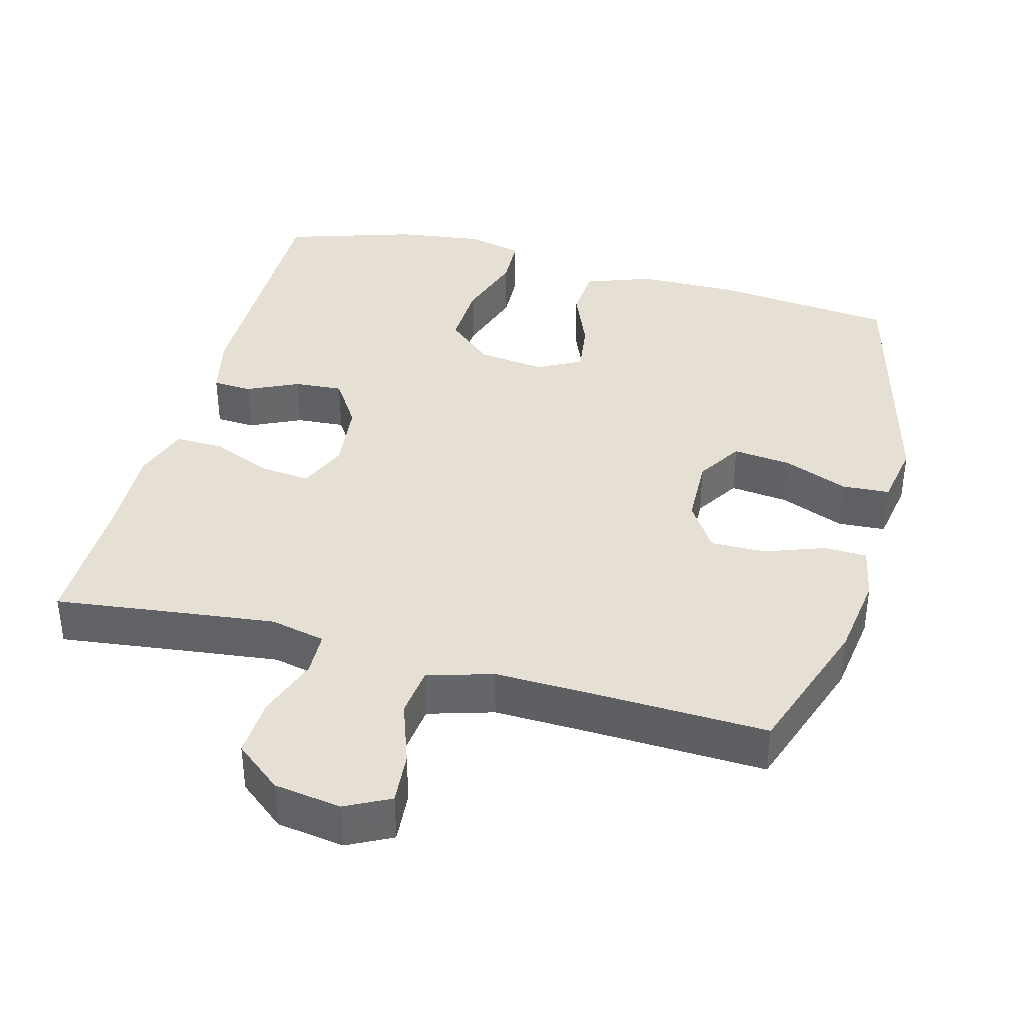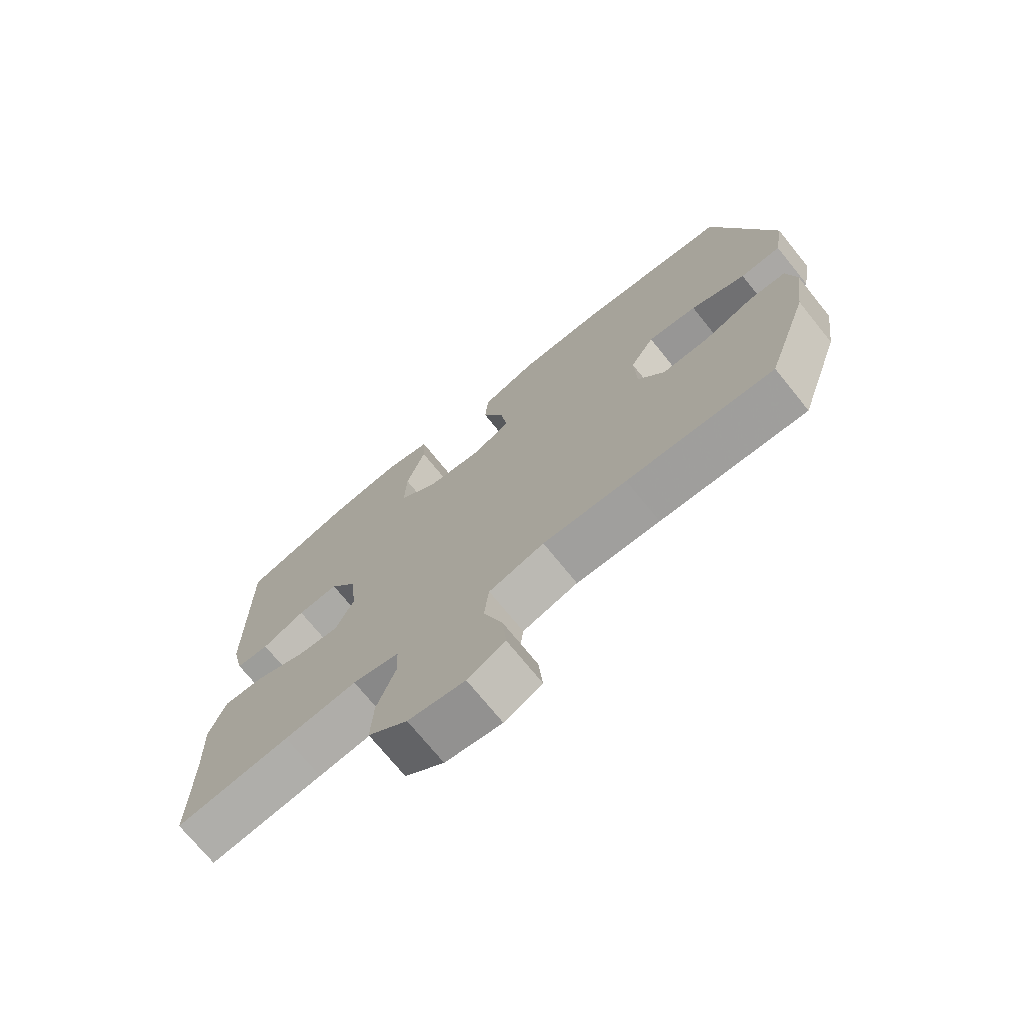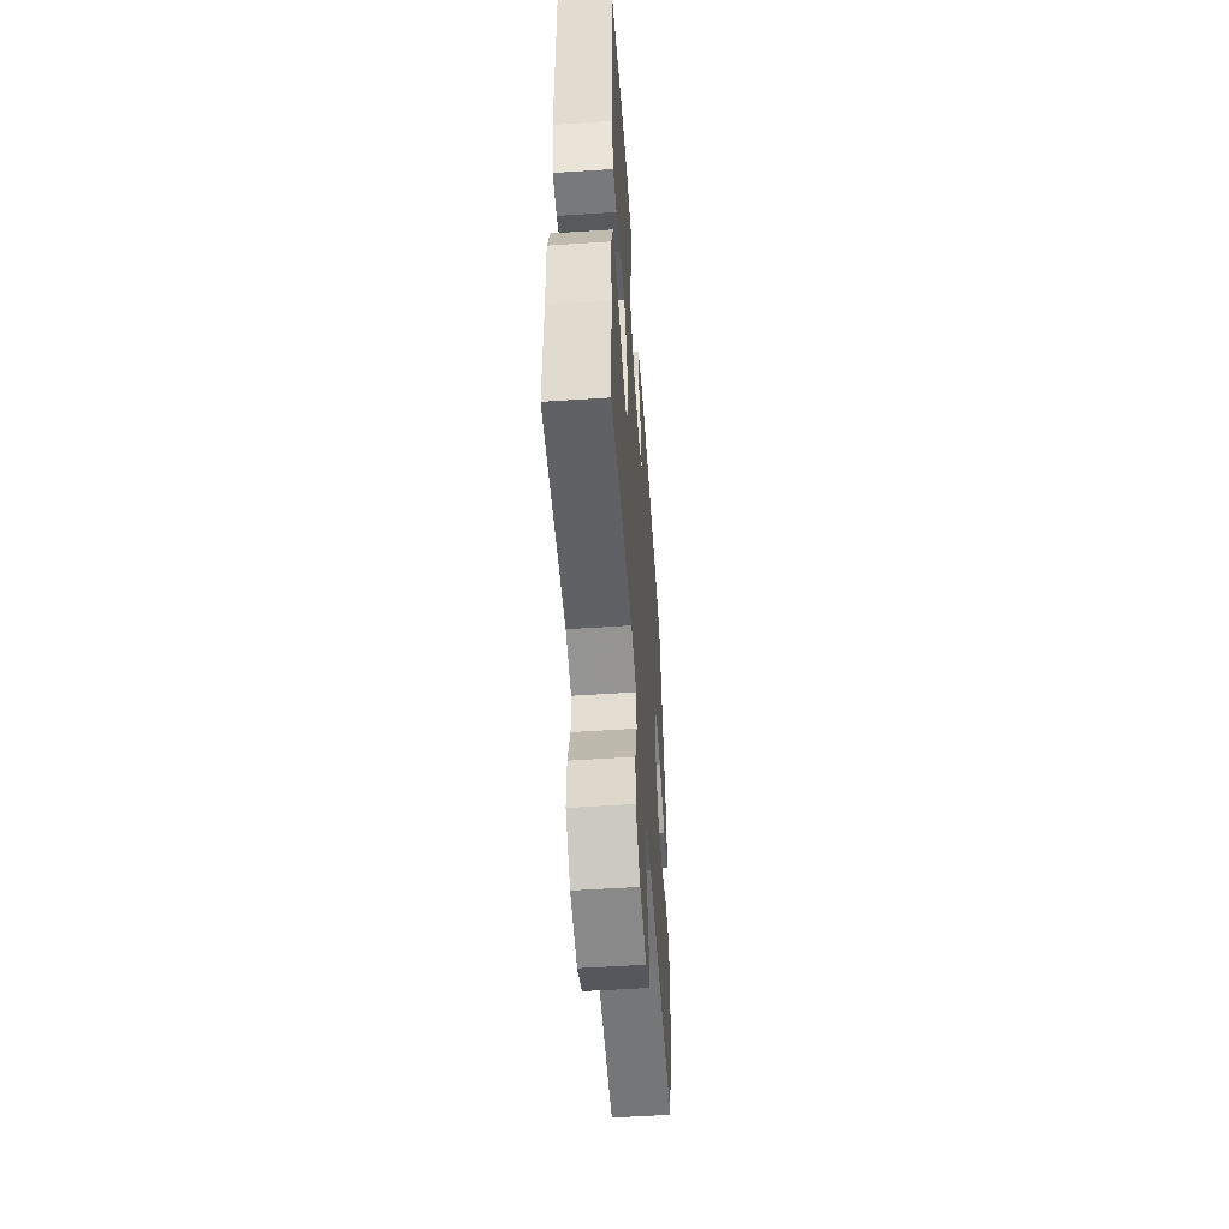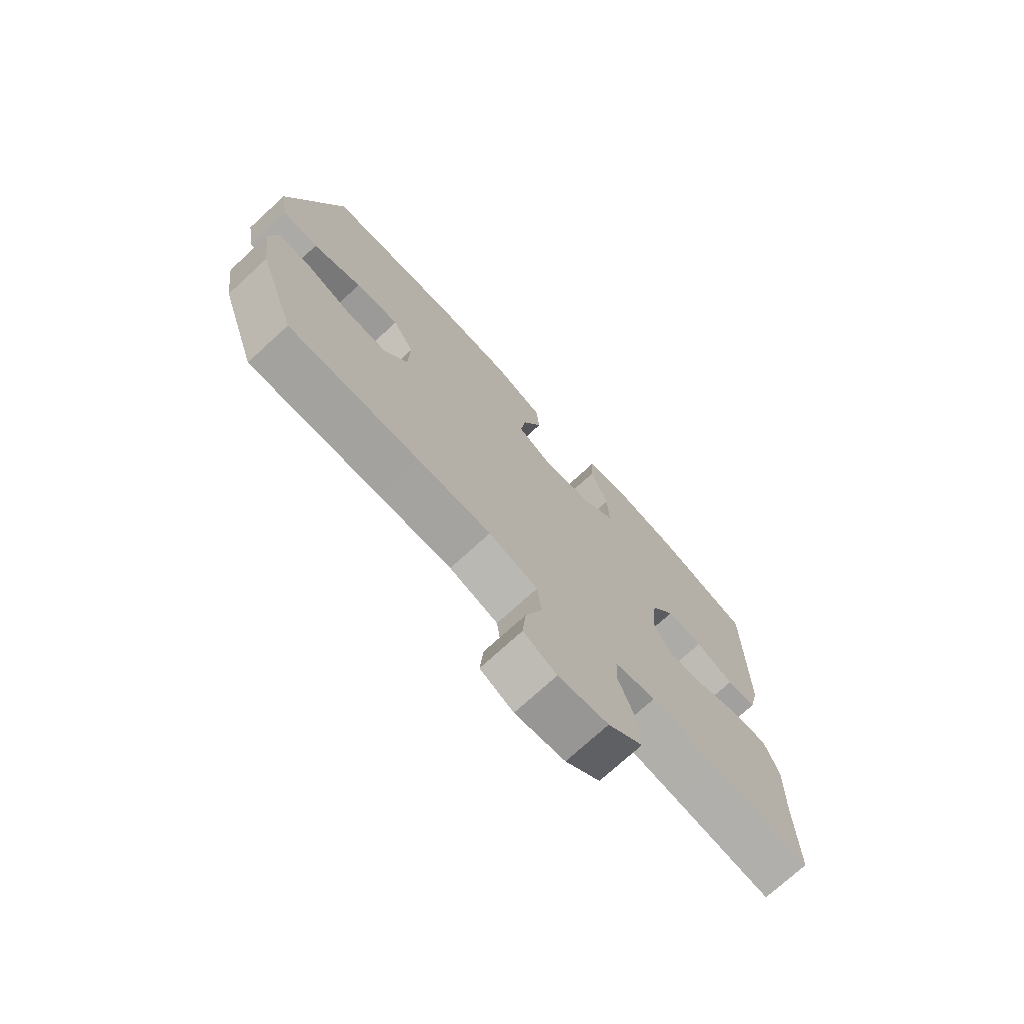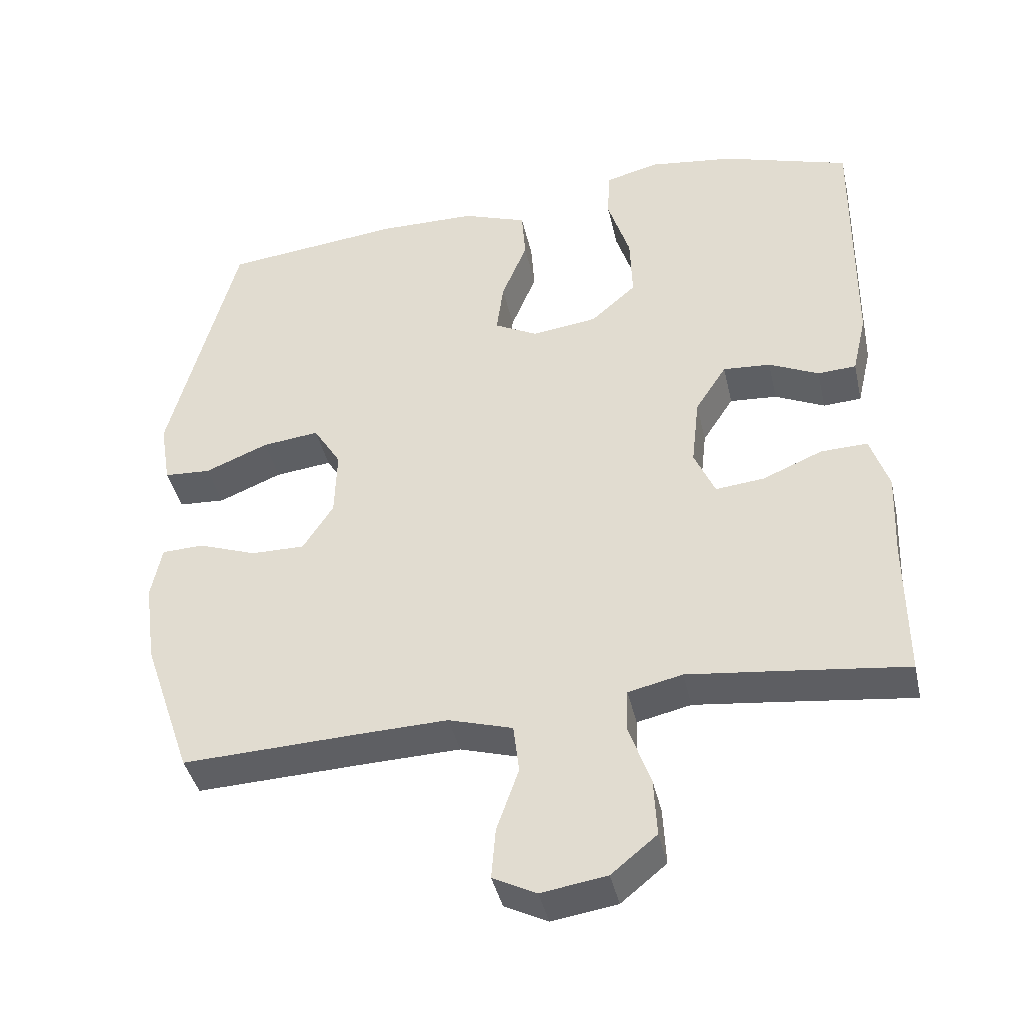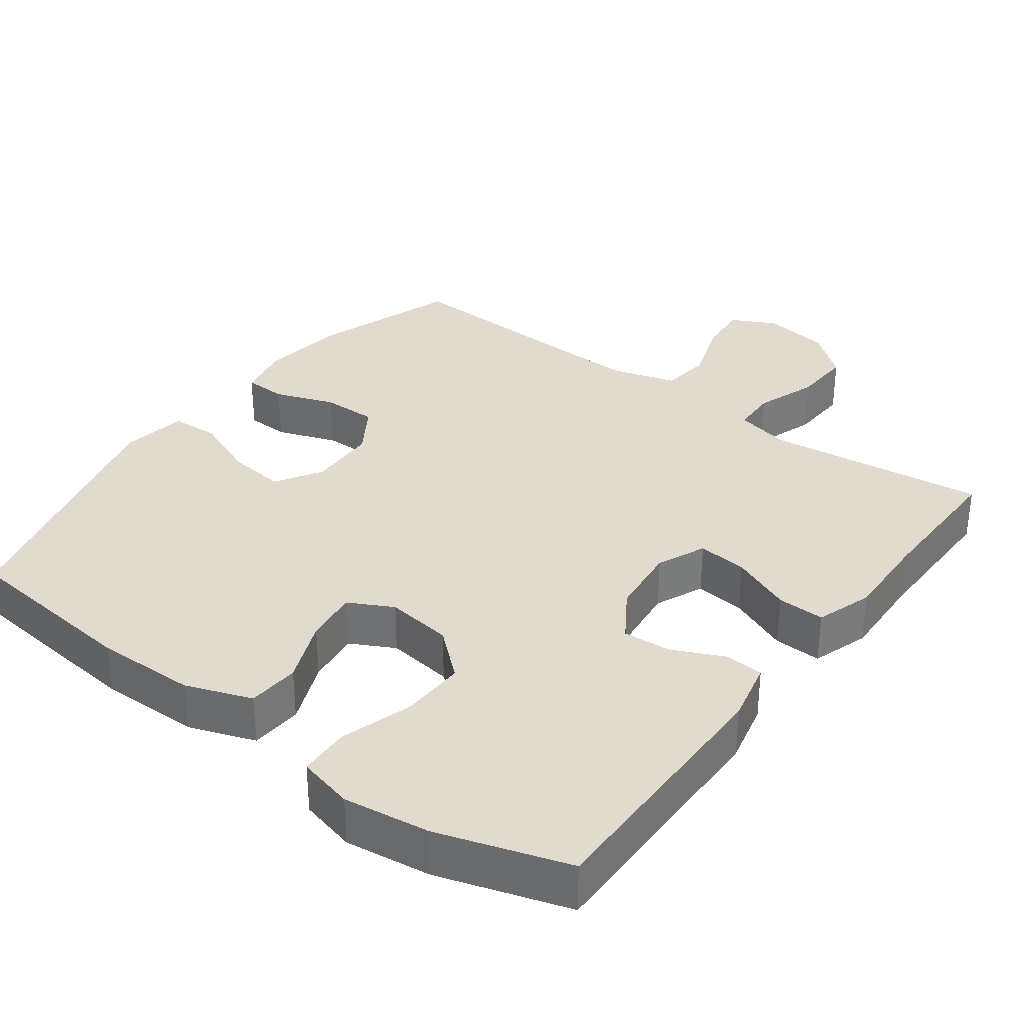
<metadata>
{"format":"obj","ext":"obj","renderer":"f3d","projection":"perspective","resolution":1024,"background":"white","views":[{"elev":38.2,"azim":-165.0,"up":"+Y"},{"elev":-72.7,"azim":-141.0,"up":"+Z"},{"elev":-54.6,"azim":94.0,"up":"+Z"},{"elev":-73.9,"azim":-47.5,"up":"+Z"},{"elev":-41.0,"azim":12.6,"up":"+Z"},{"elev":33.5,"azim":36.7,"up":"+Y"}]}
</metadata>
<code>
v -0.5 0.07 -0.5
v -0.568 0.07 -0.301
v -0.584 0.07 -0.185
v -0.569 0.07 -0.11
v -0.51 0.07 -0.108
v -0.428 0.07 -0.138
v -0.352 0.07 -0.139
v -0.309 0.07 -0.072
v -0.306 0.07 0.024
v -0.345 0.07 0.087
v -0.425 0.07 0.078
v -0.514 0.07 0.042
v -0.58 0.07 0.046
v -0.595 0.07 0.136
v -0.5 0.07 0.5
v -0.25 0.07 0.527
v -0.112 0.07 0.525
v -0.021 0.07 0.492
v -0.016 0.07 0.42
v -0.052 0.07 0.332
v -0.062 0.07 0.258
v -0.001 0.07 0.226
v 0.091 0.07 0.238
v 0.155 0.07 0.294
v 0.152 0.07 0.385
v 0.121 0.07 0.483
v 0.124 0.07 0.554
v 0.201 0.07 0.573
v 0.32 0.07 0.557
v 0.5 0.07 0.5
v 0.496 0.07 0.139
v 0.476 0.07 0.053
v 0.422 0.07 0.05
v 0.352 0.07 0.083
v 0.285 0.07 0.088
v 0.241 0.07 0.02
v 0.23 0.07 -0.078
v 0.259 0.07 -0.145
v 0.328 0.07 -0.138
v 0.412 0.07 -0.103
v 0.478 0.07 -0.101
v 0.504 0.07 -0.179
v 0.499 0.07 -0.302
v 0.5 0.07 -0.5
v 0.314 0.07 -0.477
v 0.196 0.07 -0.463
v 0.12 0.07 -0.48
v 0.118 0.07 -0.541
v 0.148 0.07 -0.627
v 0.152 0.07 -0.708
v 0.088 0.07 -0.76
v -0.004 0.07 -0.774
v -0.065 0.07 -0.743
v -0.059 0.07 -0.671
v -0.028 0.07 -0.583
v -0.036 0.07 -0.514
v -0.126 0.07 -0.487
v -0.262 0.07 -0.491
v -0.5 0 -0.5
v -0.568 0 -0.301
v -0.584 0 -0.185
v -0.569 0 -0.11
v -0.51 0 -0.108
v -0.428 0 -0.138
v -0.352 0 -0.139
v -0.309 0 -0.072
v -0.306 0 0.024
v -0.345 0 0.087
v -0.425 0 0.078
v -0.514 0 0.042
v -0.58 0 0.046
v -0.595 0 0.136
v -0.5 0 0.5
v -0.25 0 0.527
v -0.112 0 0.525
v -0.021 0 0.492
v -0.016 0 0.42
v -0.052 0 0.332
v -0.062 0 0.258
v -0.001 0 0.226
v 0.091 0 0.238
v 0.155 0 0.294
v 0.152 0 0.385
v 0.121 0 0.483
v 0.124 0 0.554
v 0.201 0 0.573
v 0.32 0 0.557
v 0.5 0 0.5
v 0.496 0 0.139
v 0.476 0 0.053
v 0.422 0 0.05
v 0.352 0 0.083
v 0.285 0 0.088
v 0.241 0 0.02
v 0.23 0 -0.078
v 0.259 0 -0.145
v 0.328 0 -0.138
v 0.412 0 -0.103
v 0.478 0 -0.101
v 0.504 0 -0.179
v 0.499 0 -0.302
v 0.5 0 -0.5
v 0.314 0 -0.477
v 0.196 0 -0.463
v 0.12 0 -0.48
v 0.118 0 -0.541
v 0.148 0 -0.627
v 0.152 0 -0.708
v 0.088 0 -0.76
v -0.004 0 -0.774
v -0.065 0 -0.743
v -0.059 0 -0.671
v -0.028 0 -0.583
v -0.036 0 -0.514
v -0.126 0 -0.487
v -0.262 0 -0.491
f 53 54 55
f 52 53 55
f 51 52 55
f 50 51 55
f 49 50 55
f 48 49 55
f 47 48 55 56
f 46 47 56 57
f 43 44 45
f 43 45 46
f 42 43 46
f 41 42 46
f 40 41 46
f 39 40 46
f 46 57 58
f 39 46 58
f 38 39 58
f 32 33 34
f 31 32 34
f 30 31 34
f 29 30 34
f 28 29 34
f 27 28 34
f 26 27 34
f 25 26 34
f 24 25 34 35
f 23 24 35 36
f 18 19 20
f 17 18 20
f 16 17 20
f 15 16 20
f 14 15 20
f 13 14 20
f 12 13 20
f 11 12 20
f 10 11 20 21
f 9 10 21 22
f 4 5 6
f 3 4 6
f 2 3 6
f 1 2 6
f 58 1 6
f 58 6 7
f 58 7 8
f 38 58 8
f 37 38 8
f 23 36 37
f 22 23 37
f 9 22 37
f 8 9 37
f 113 112 111
f 113 111 110
f 113 110 109
f 113 109 108
f 113 108 107
f 113 107 106
f 114 113 106 105
f 115 114 105 104
f 103 102 101
f 104 103 101
f 104 101 100
f 104 100 99
f 104 99 98
f 104 98 97
f 116 115 104
f 116 104 97
f 116 97 96
f 92 91 90
f 92 90 89
f 92 89 88
f 92 88 87
f 92 87 86
f 92 86 85
f 92 85 84
f 92 84 83
f 93 92 83 82
f 94 93 82 81
f 78 77 76
f 78 76 75
f 78 75 74
f 78 74 73
f 78 73 72
f 78 72 71
f 78 71 70
f 78 70 69
f 79 78 69 68
f 80 79 68 67
f 64 63 62
f 64 62 61
f 64 61 60
f 64 60 59
f 64 59 116
f 65 64 116
f 66 65 116
f 66 116 96
f 66 96 95
f 95 94 81
f 95 81 80
f 95 80 67
f 95 67 66
f 1 59 60 2
f 2 60 61 3
f 3 61 62 4
f 4 62 63 5
f 5 63 64 6
f 6 64 65 7
f 7 65 66 8
f 8 66 67 9
f 9 67 68 10
f 10 68 69 11
f 11 69 70 12
f 12 70 71 13
f 13 71 72 14
f 14 72 73 15
f 15 73 74 16
f 16 74 75 17
f 17 75 76 18
f 18 76 77 19
f 19 77 78 20
f 20 78 79 21
f 21 79 80 22
f 22 80 81 23
f 23 81 82 24
f 24 82 83 25
f 25 83 84 26
f 26 84 85 27
f 27 85 86 28
f 28 86 87 29
f 29 87 88 30
f 30 88 89 31
f 31 89 90 32
f 32 90 91 33
f 33 91 92 34
f 34 92 93 35
f 35 93 94 36
f 36 94 95 37
f 37 95 96 38
f 38 96 97 39
f 39 97 98 40
f 40 98 99 41
f 41 99 100 42
f 42 100 101 43
f 43 101 102 44
f 44 102 103 45
f 45 103 104 46
f 46 104 105 47
f 47 105 106 48
f 48 106 107 49
f 49 107 108 50
f 50 108 109 51
f 51 109 110 52
f 52 110 111 53
f 53 111 112 54
f 54 112 113 55
f 55 113 114 56
f 56 114 115 57
f 57 115 116 58
f 58 116 59 1

</code>
